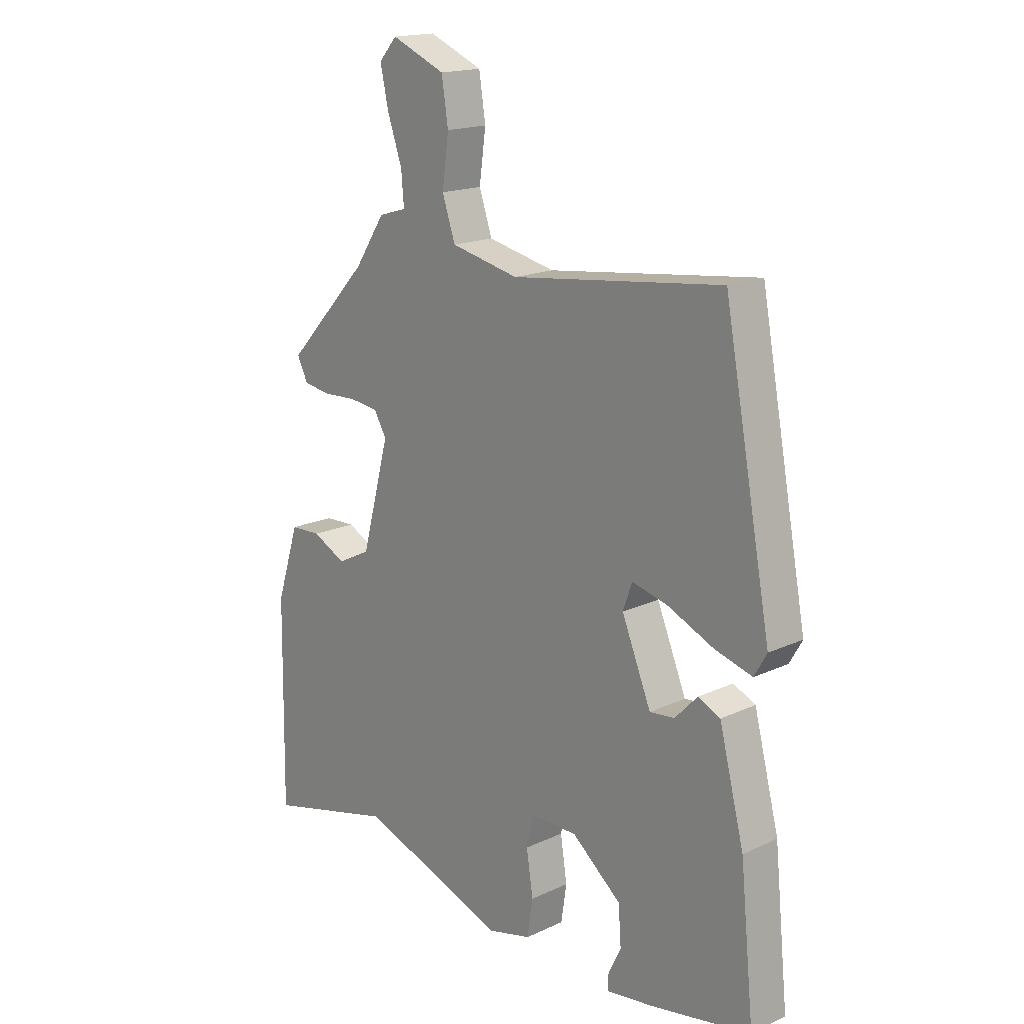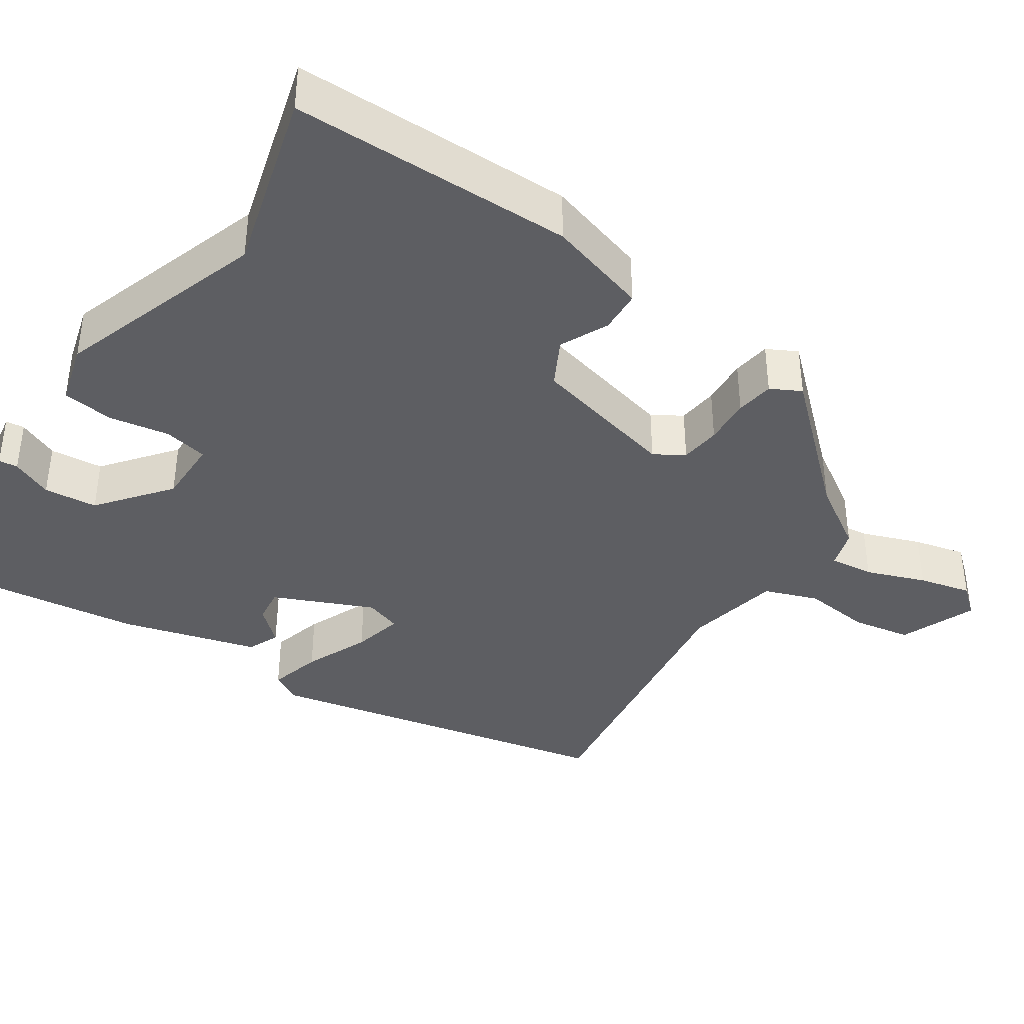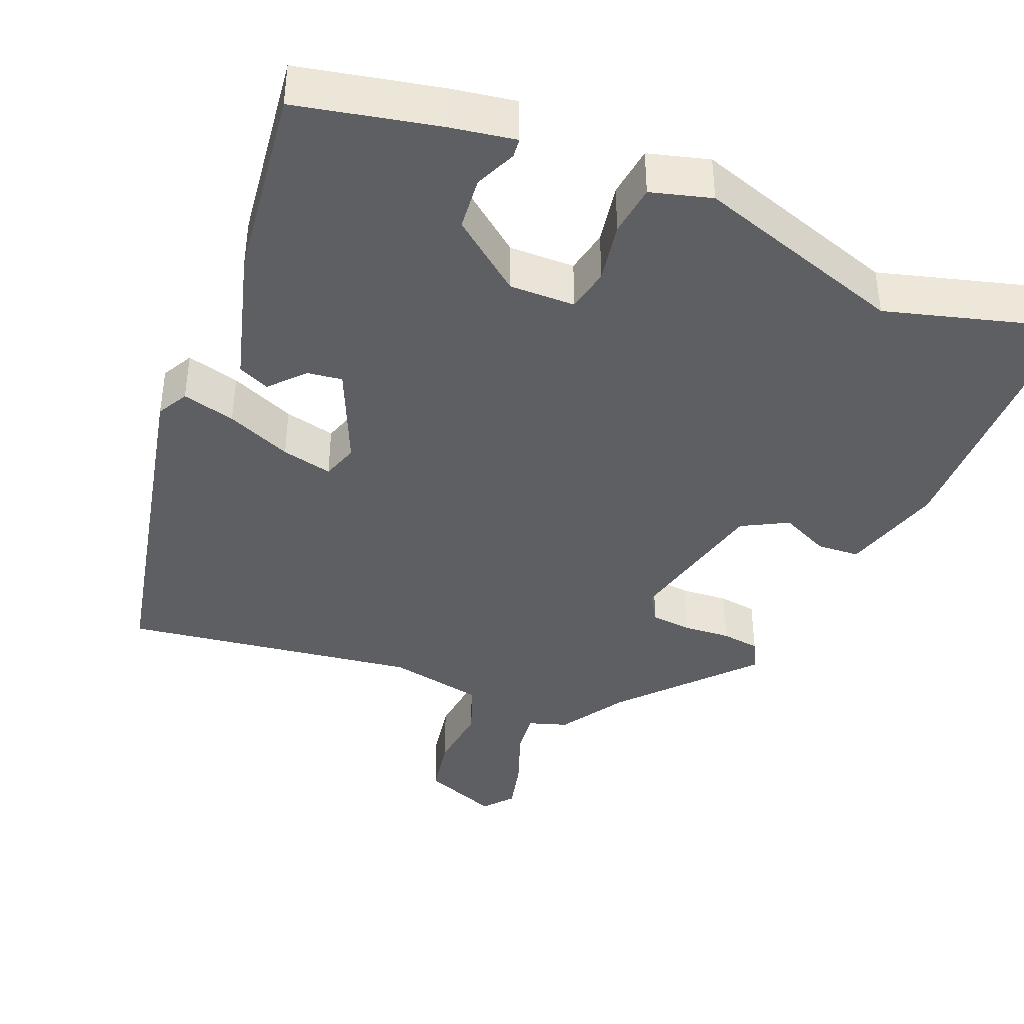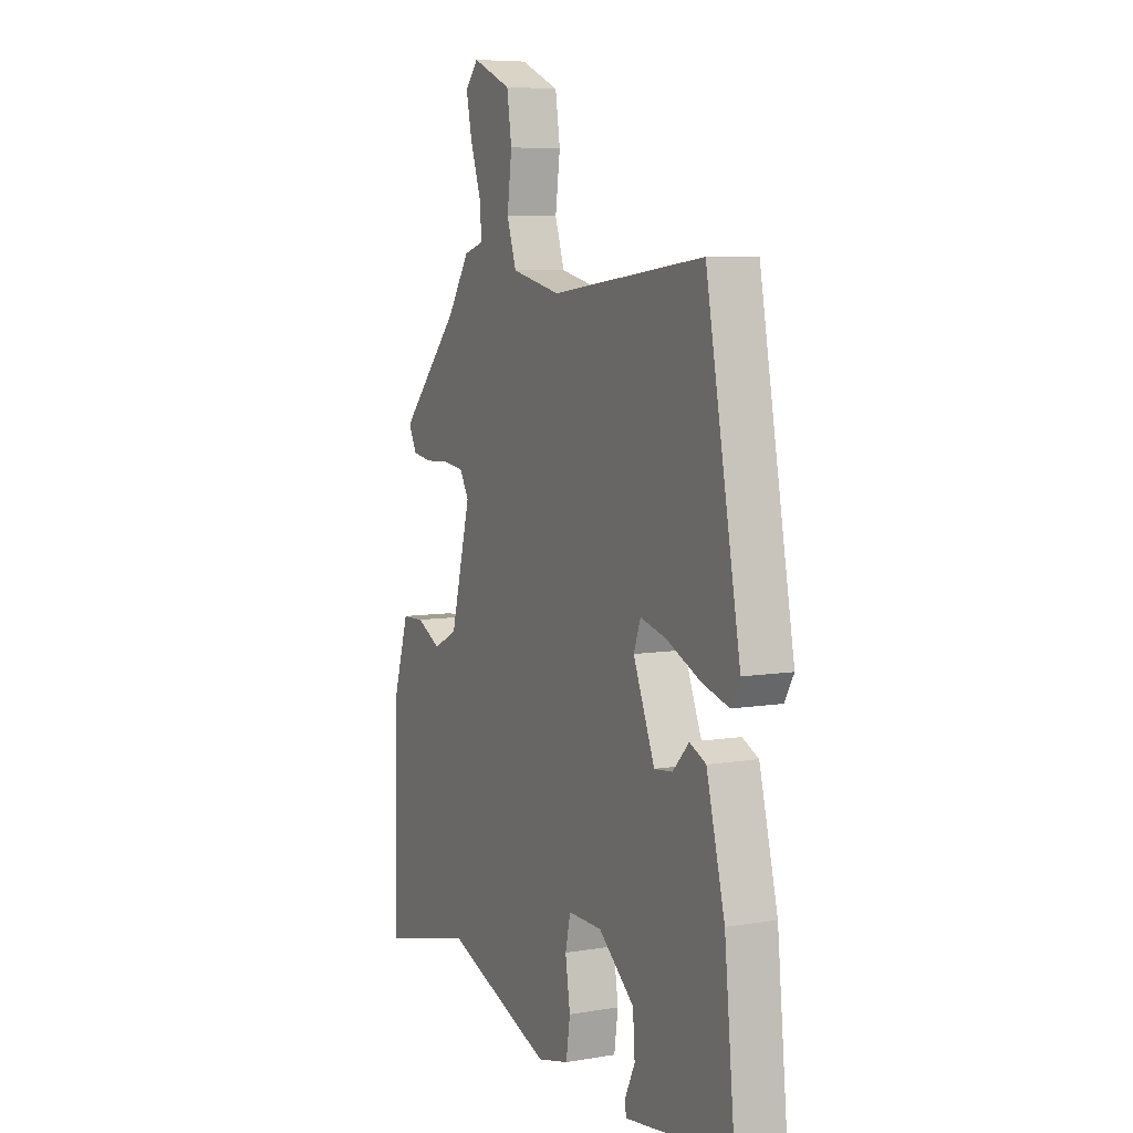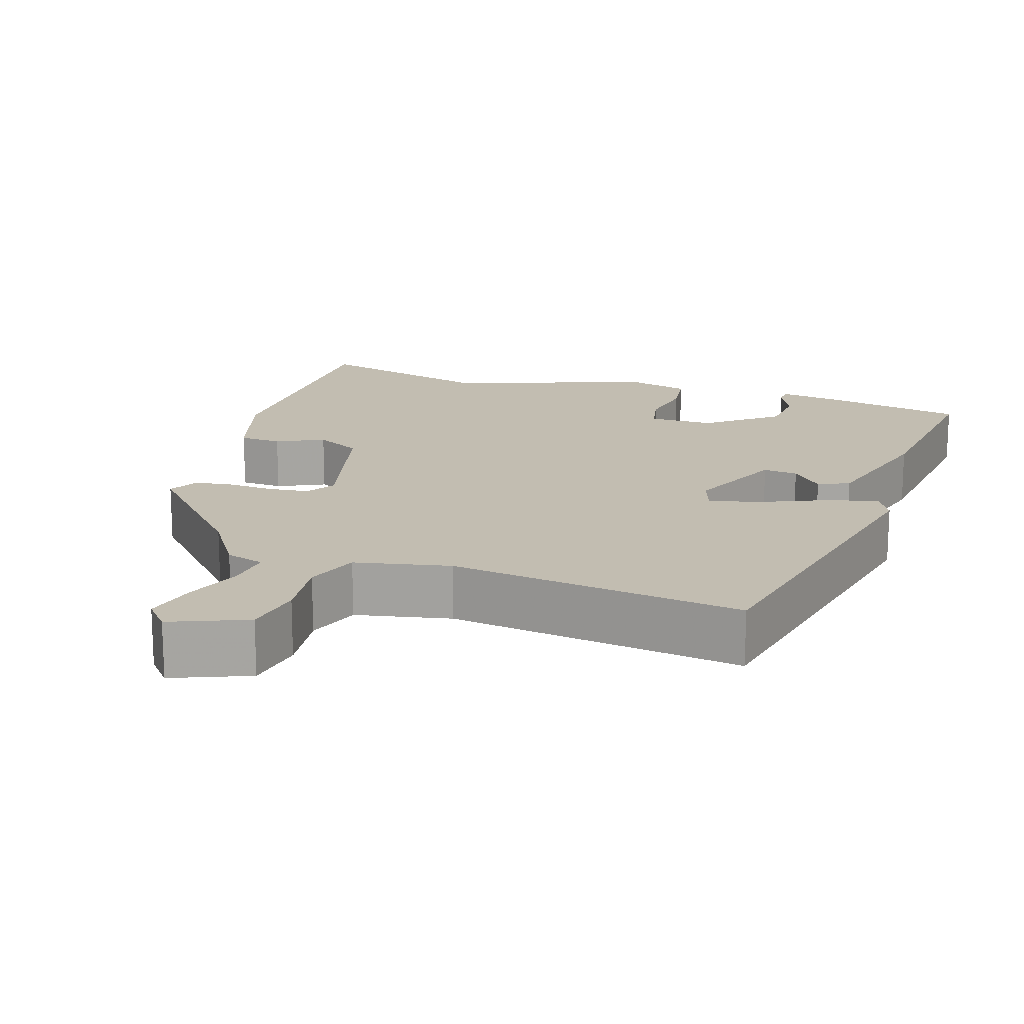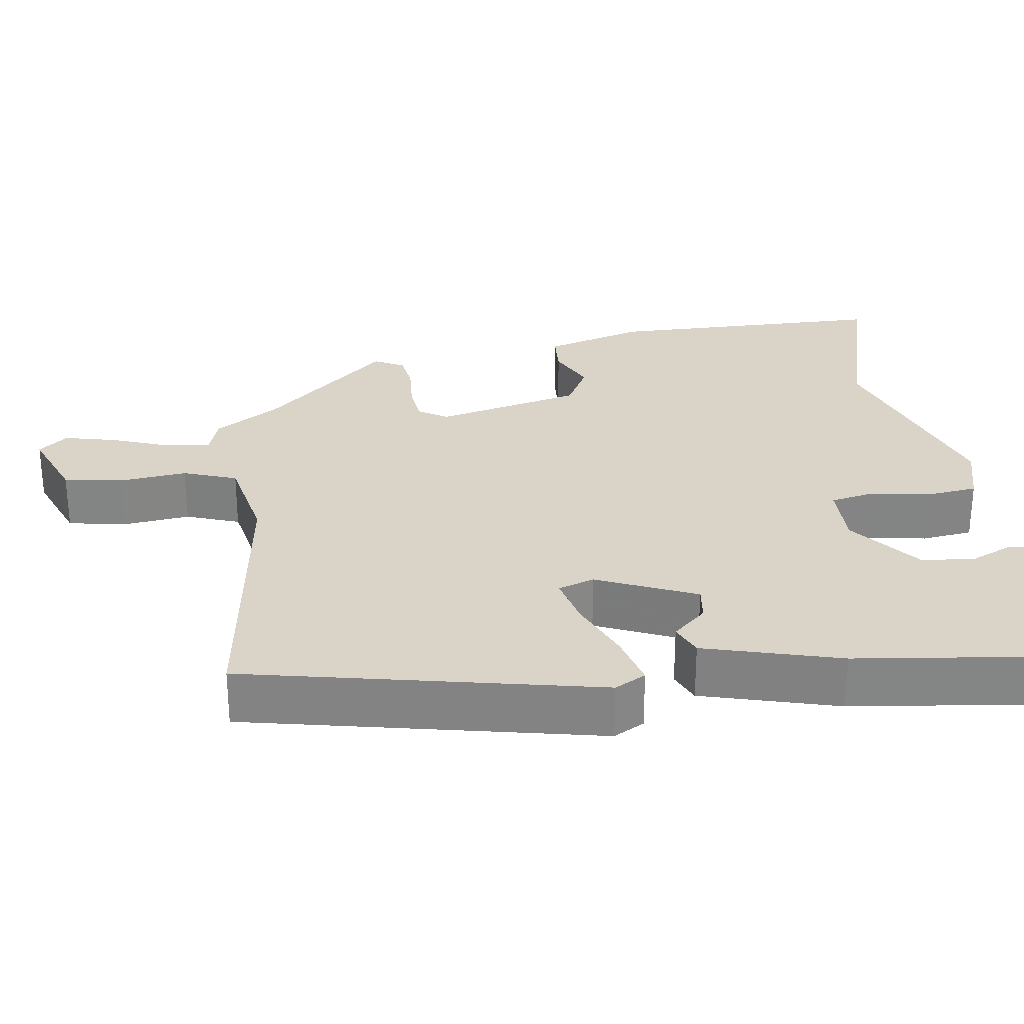
<metadata>
{"format":"obj","ext":"obj","renderer":"f3d","projection":"perspective","resolution":1024,"background":"white","views":[{"elev":17.2,"azim":47.1,"up":"+Z"},{"elev":-38.9,"azim":-122.6,"up":"+Y"},{"elev":-40.6,"azim":159.2,"up":"+Y"},{"elev":7.1,"azim":64.2,"up":"+Z"},{"elev":16.8,"azim":19.0,"up":"+Y"},{"elev":28.5,"azim":83.2,"up":"+Y"}]}
</metadata>
<code>
v -0.303 0.07 -0.45
v -0.541 0.07 -0.51
v -0.536 0.07 -0.142
v -0.494 0.07 -0.011
v -0.438 0.07 -0.009
v -0.376 0.07 -0.04
v -0.315 0.07 -0.009
v -0.264 0.07 0.182
v -0.287 0.07 0.221
v -0.34 0.07 0.228
v -0.402 0.07 0.225
v -0.452 0.07 0.233
v -0.472 0.07 0.273
v -0.32 0.07 0.434
v -0.264 0.07 0.518
v -0.213 0.07 0.533
v -0.218 0.07 0.591
v -0.245 0.07 0.669
v -0.26 0.07 0.738
v -0.227 0.07 0.775
v -0.128 0.07 0.733
v -0.116 0.07 0.655
v -0.128 0.07 0.567
v -0.104 0.07 0.496
v 0.021 0.07 0.468
v 0.408 0.07 0.514
v 0.495 0.07 0.05
v 0.472 0.07 0.01
v 0.403 0.07 0.03
v 0.319 0.07 0.068
v 0.253 0.07 0.085
v 0.236 0.07 0.038
v 0.29 0.07 -0.093
v 0.336 0.07 -0.088
v 0.377 0.07 -0.045
v 0.418 0.07 -0.064
v 0.464 0.07 -0.244
v 0.49 0.07 -0.502
v 0.305 0.07 -0.536
v 0.219 0.07 -0.548
v 0.217 0.07 -0.523
v 0.242 0.07 -0.47
v 0.237 0.07 -0.4
v 0.146 0.07 -0.325
v 0.06 0.07 -0.324
v 0.047 0.07 -0.381
v 0.059 0.07 -0.46
v 0.049 0.07 -0.527
v -0.031 0.07 -0.547
v -0.303 0 -0.45
v -0.541 0 -0.51
v -0.536 0 -0.142
v -0.494 0 -0.011
v -0.438 0 -0.009
v -0.376 0 -0.04
v -0.315 0 -0.009
v -0.264 0 0.182
v -0.287 0 0.221
v -0.34 0 0.228
v -0.402 0 0.225
v -0.452 0 0.233
v -0.472 0 0.273
v -0.32 0 0.434
v -0.264 0 0.518
v -0.213 0 0.533
v -0.218 0 0.591
v -0.245 0 0.669
v -0.26 0 0.738
v -0.227 0 0.775
v -0.128 0 0.733
v -0.116 0 0.655
v -0.128 0 0.567
v -0.104 0 0.496
v 0.021 0 0.468
v 0.408 0 0.514
v 0.495 0 0.05
v 0.472 0 0.01
v 0.403 0 0.03
v 0.319 0 0.068
v 0.253 0 0.085
v 0.236 0 0.038
v 0.29 0 -0.093
v 0.336 0 -0.088
v 0.377 0 -0.045
v 0.418 0 -0.064
v 0.464 0 -0.244
v 0.49 0 -0.502
v 0.305 0 -0.536
v 0.219 0 -0.548
v 0.217 0 -0.523
v 0.242 0 -0.47
v 0.237 0 -0.4
v 0.146 0 -0.325
v 0.06 0 -0.324
v 0.047 0 -0.381
v 0.059 0 -0.46
v 0.049 0 -0.527
v -0.031 0 -0.547
f 48 49 1
f 47 48 1
f 46 47 1
f 45 46 1
f 40 41 42
f 39 40 42
f 38 39 42
f 37 38 42
f 37 42 43
f 36 37 43
f 35 36 43
f 34 35 43
f 33 34 43 44
f 28 29 30
f 27 28 30
f 26 27 30
f 25 26 30
f 24 25 30 31
f 21 22 23
f 20 21 23
f 19 20 23
f 18 19 23
f 17 18 23
f 16 17 23 24
f 24 31 32
f 16 24 32
f 15 16 32
f 14 15 32
f 12 13 14
f 11 12 14
f 10 11 14
f 4 5 6
f 3 4 6
f 2 3 6
f 1 2 6
f 45 1 6
f 45 6 7
f 44 45 7 8
f 33 44 8 9
f 32 33 9
f 14 32 9
f 9 10 14
f 50 98 97
f 50 97 96
f 50 96 95
f 50 95 94
f 91 90 89
f 91 89 88
f 91 88 87
f 91 87 86
f 92 91 86
f 92 86 85
f 92 85 84
f 92 84 83
f 93 92 83 82
f 79 78 77
f 79 77 76
f 79 76 75
f 79 75 74
f 80 79 74 73
f 72 71 70
f 72 70 69
f 72 69 68
f 72 68 67
f 72 67 66
f 73 72 66 65
f 81 80 73
f 81 73 65
f 81 65 64
f 81 64 63
f 63 62 61
f 63 61 60
f 63 60 59
f 55 54 53
f 55 53 52
f 55 52 51
f 55 51 50
f 55 50 94
f 56 55 94
f 57 56 94 93
f 58 57 93 82
f 58 82 81
f 58 81 63
f 63 59 58
f 1 50 51 2
f 2 51 52 3
f 3 52 53 4
f 4 53 54 5
f 5 54 55 6
f 6 55 56 7
f 7 56 57 8
f 8 57 58 9
f 9 58 59 10
f 10 59 60 11
f 11 60 61 12
f 12 61 62 13
f 13 62 63 14
f 14 63 64 15
f 15 64 65 16
f 16 65 66 17
f 17 66 67 18
f 18 67 68 19
f 19 68 69 20
f 20 69 70 21
f 21 70 71 22
f 22 71 72 23
f 23 72 73 24
f 24 73 74 25
f 25 74 75 26
f 26 75 76 27
f 27 76 77 28
f 28 77 78 29
f 29 78 79 30
f 30 79 80 31
f 31 80 81 32
f 32 81 82 33
f 33 82 83 34
f 34 83 84 35
f 35 84 85 36
f 36 85 86 37
f 37 86 87 38
f 38 87 88 39
f 39 88 89 40
f 40 89 90 41
f 41 90 91 42
f 42 91 92 43
f 43 92 93 44
f 44 93 94 45
f 45 94 95 46
f 46 95 96 47
f 47 96 97 48
f 48 97 98 49
f 49 98 50 1

</code>
